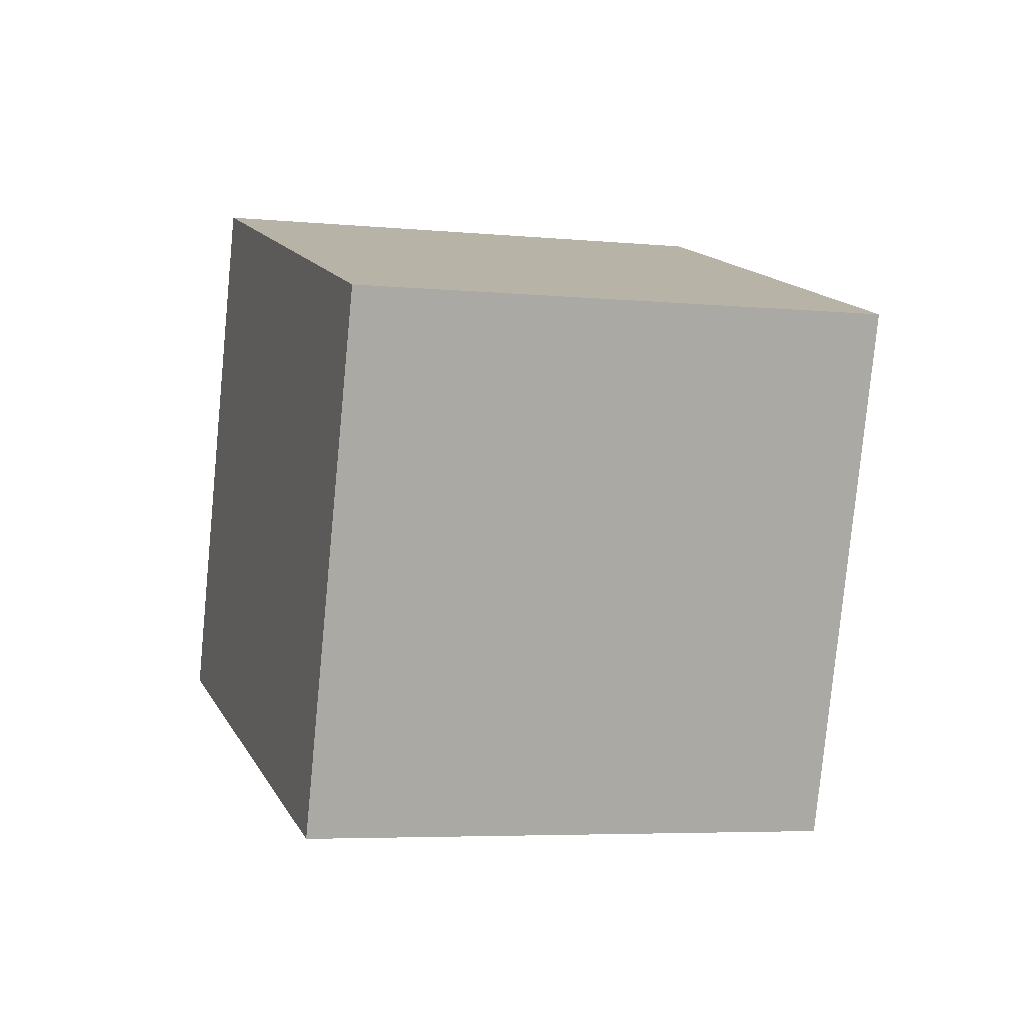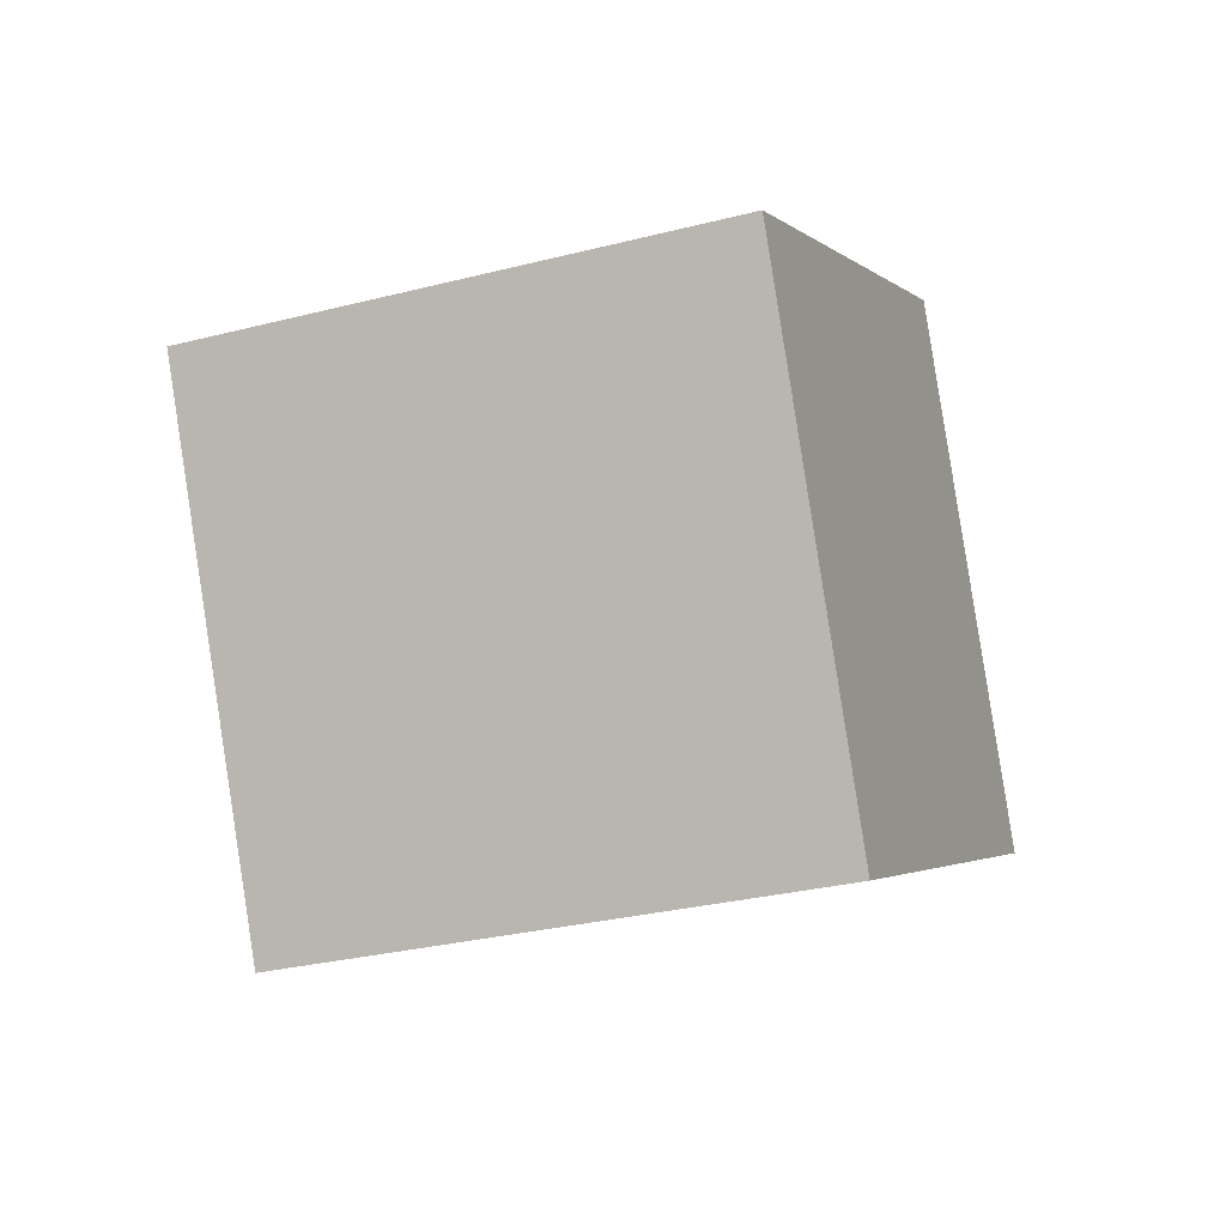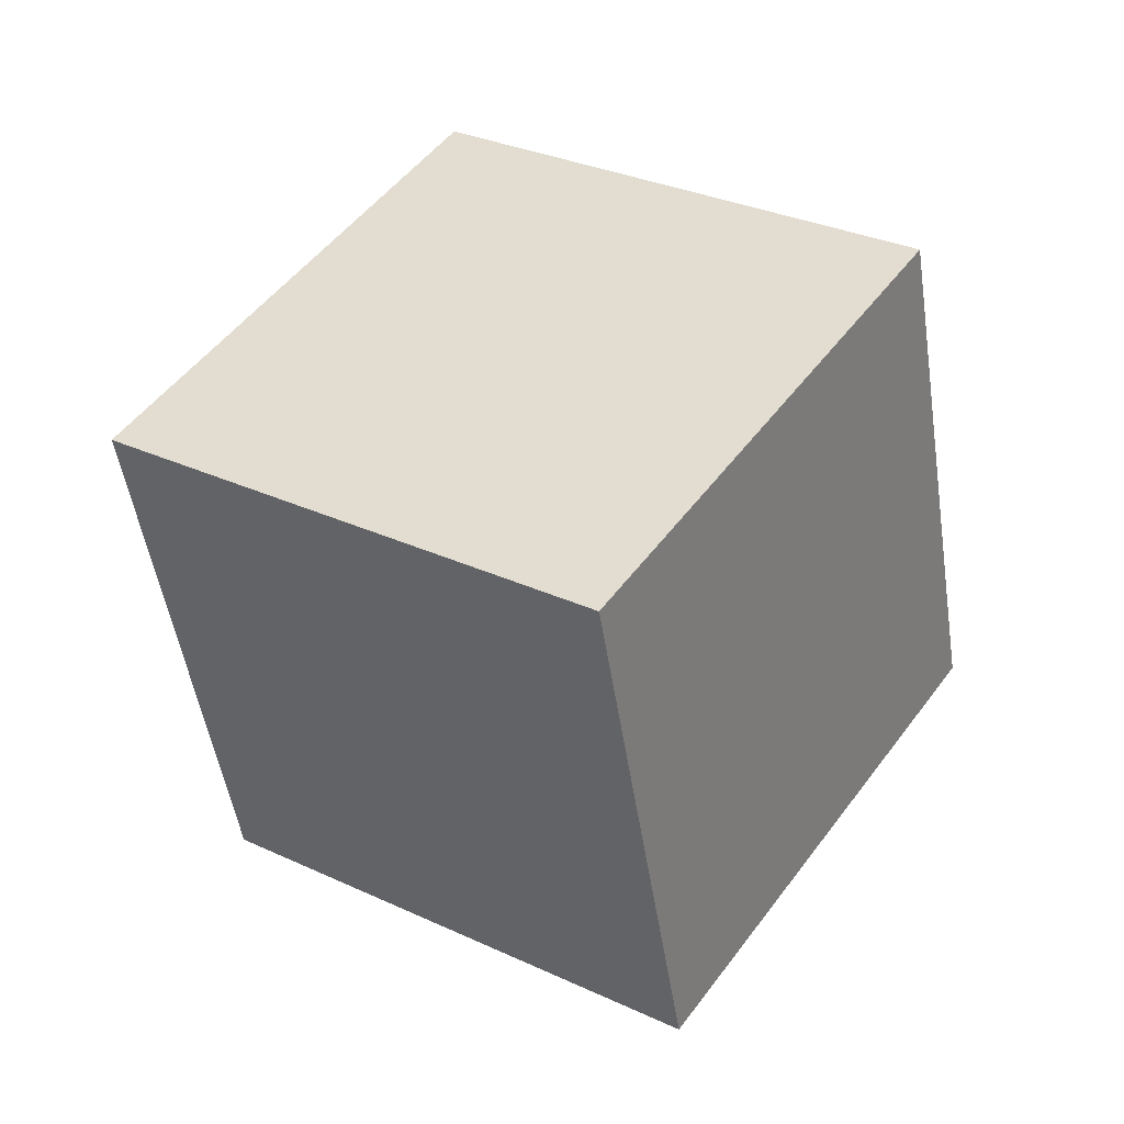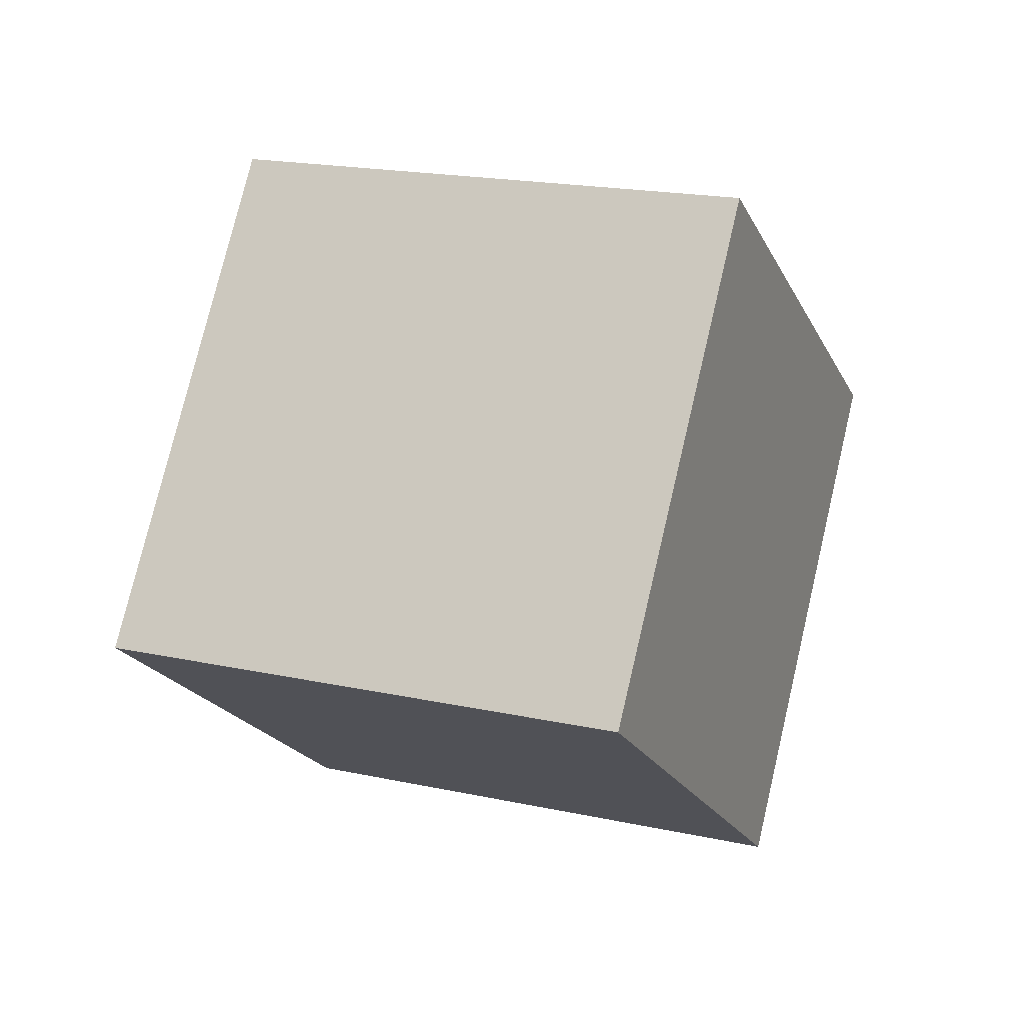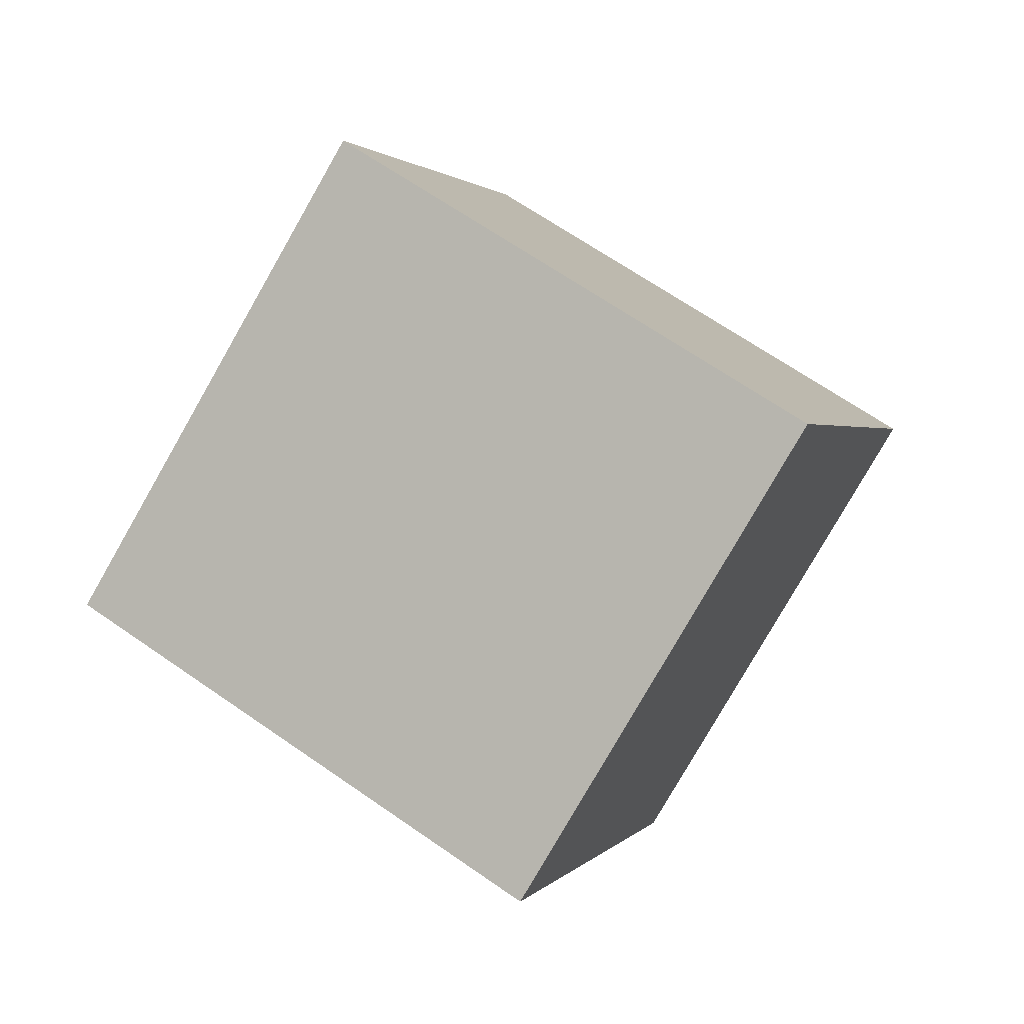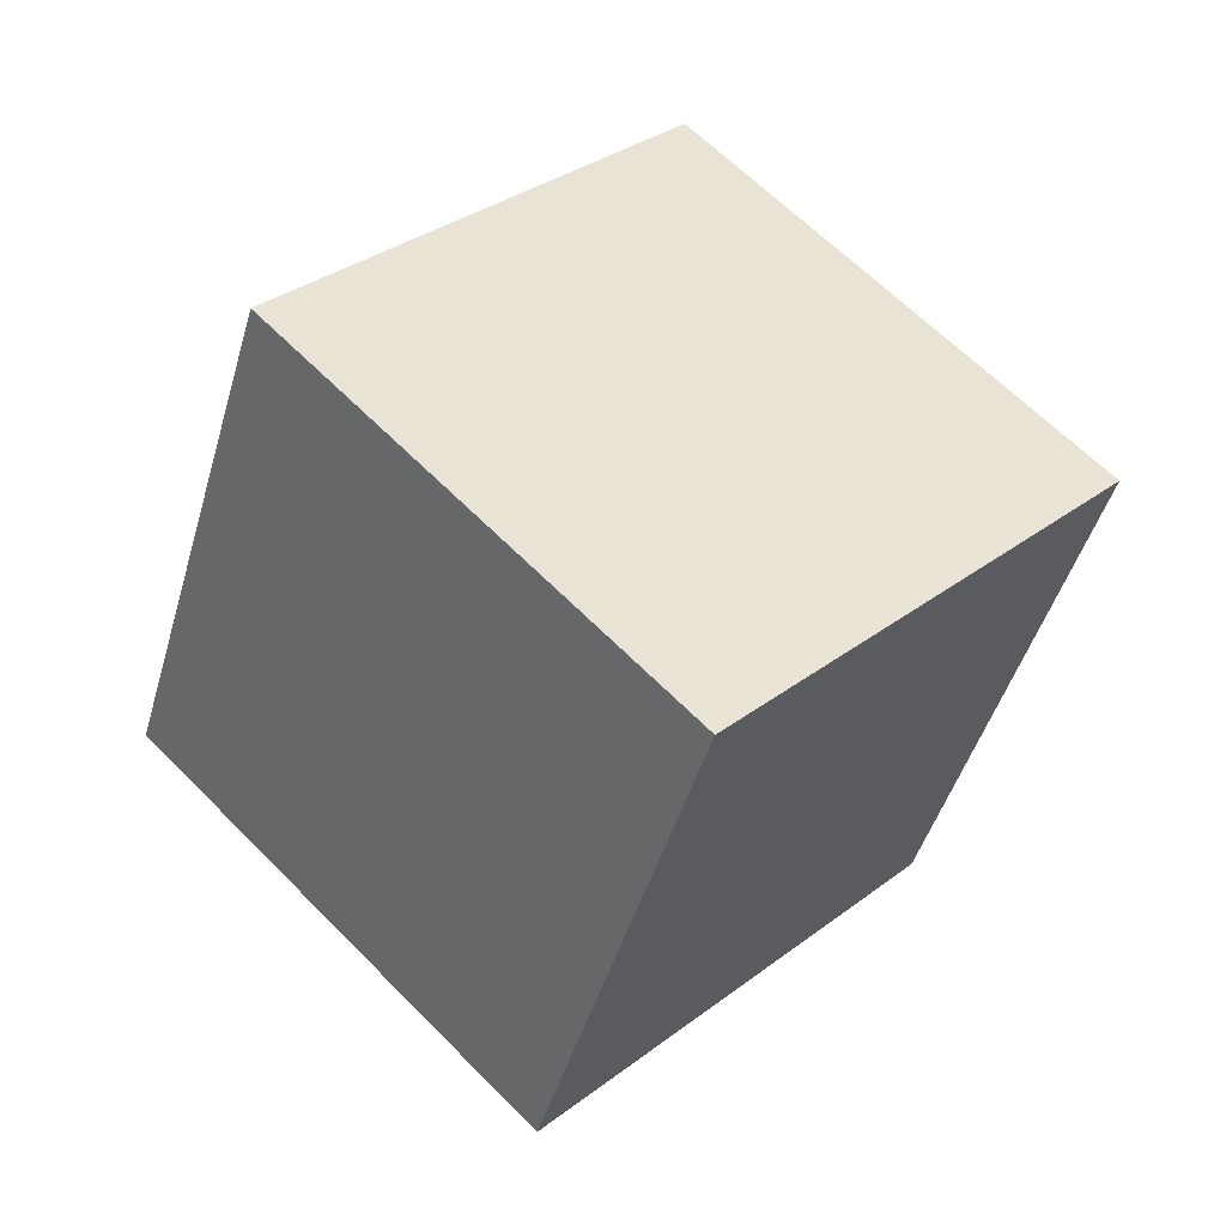
<metadata>
{"format":"obj","ext":"obj","renderer":"f3d","projection":"perspective","resolution":1024,"background":"white","views":[{"elev":50.7,"azim":-114.0,"up":"+Y"},{"elev":-23.4,"azim":-13.6,"up":"+Z"},{"elev":-64.0,"azim":-4.3,"up":"+Y"},{"elev":77.0,"azim":68.1,"up":"+Z"},{"elev":38.4,"azim":-71.1,"up":"+Y"},{"elev":58.6,"azim":-168.9,"up":"+Z"}]}
</metadata>
<code>
v -12.75 1.144 2.665
v -4.579 -4.612 2.96
v -7.421 8.886 6.08
v 0.7507 3.13 6.375
v -10.56 3.777 -6.729
v -2.385 -1.979 -6.434
v -5.228 11.52 -3.315
v 2.945 5.763 -3.02
f 2 4 1
f 5 2 1
f 1 4 3
f 3 5 1
f 2 8 4
f 6 2 5
f 6 8 2
f 4 8 3
f 7 5 3
f 3 8 7
f 7 6 5
f 8 6 7

</code>
